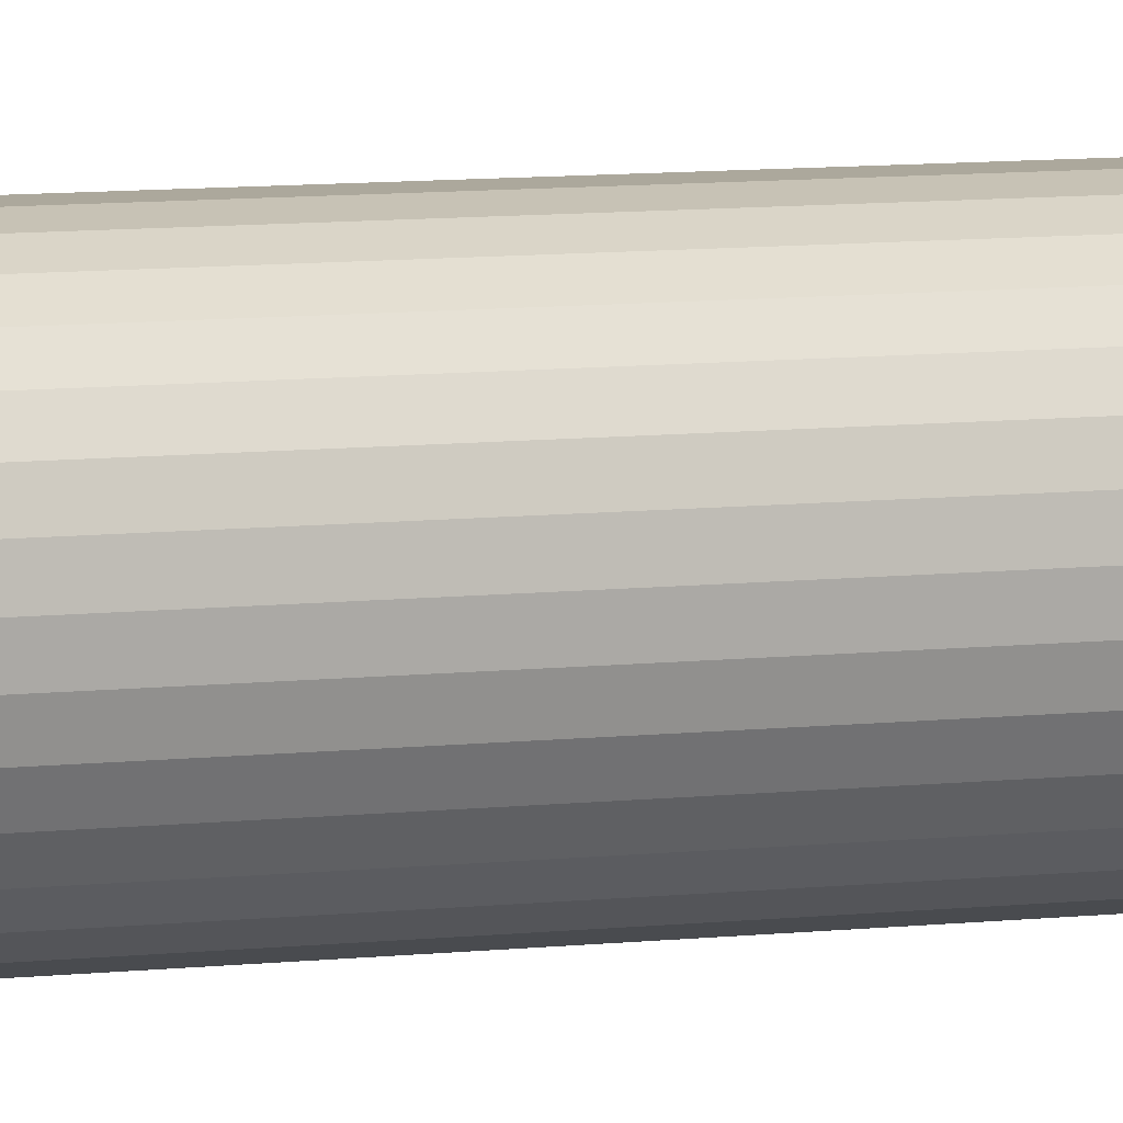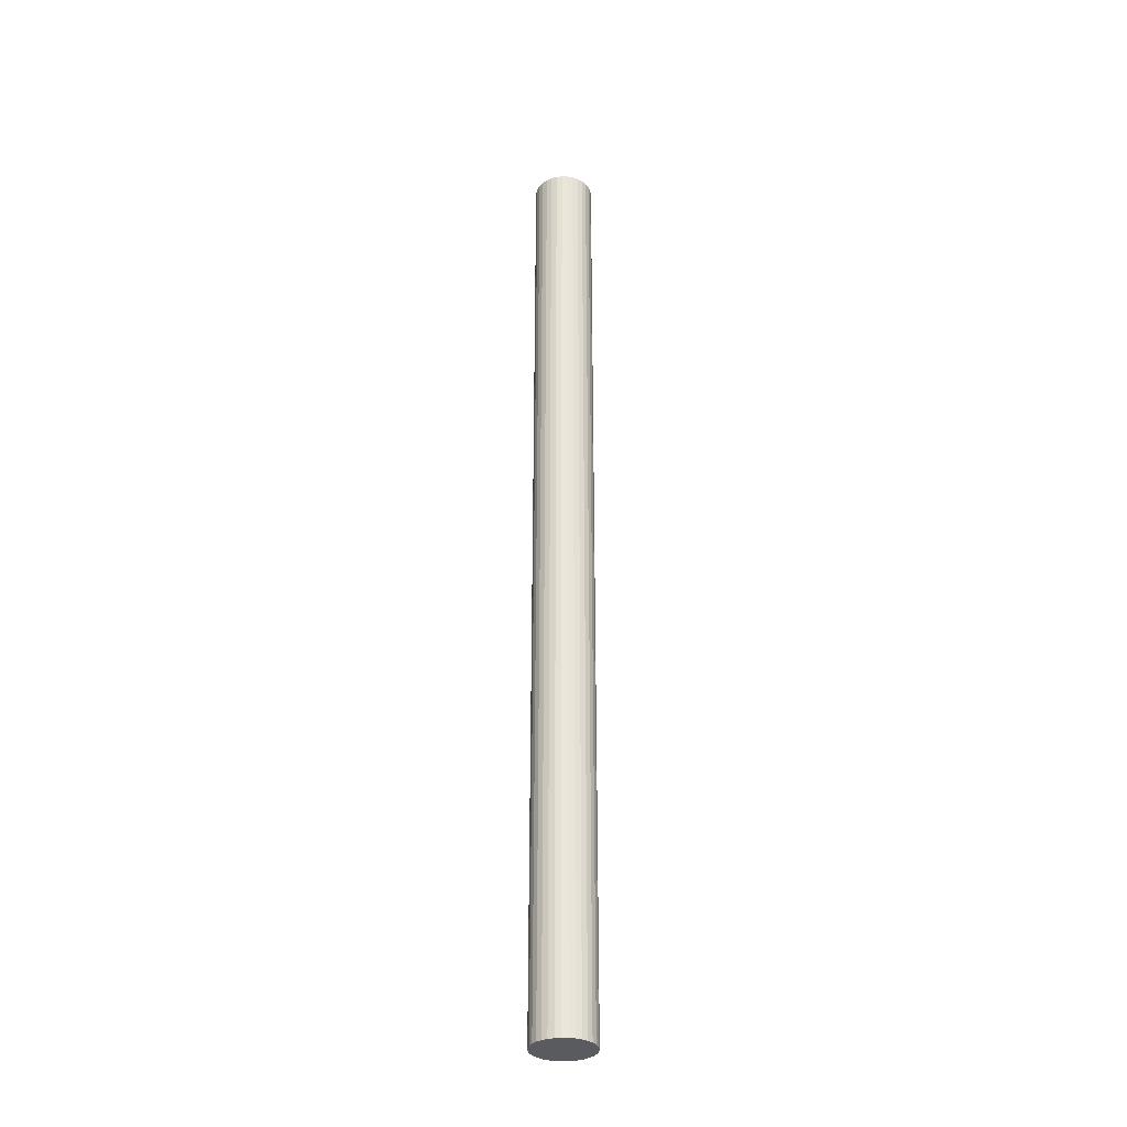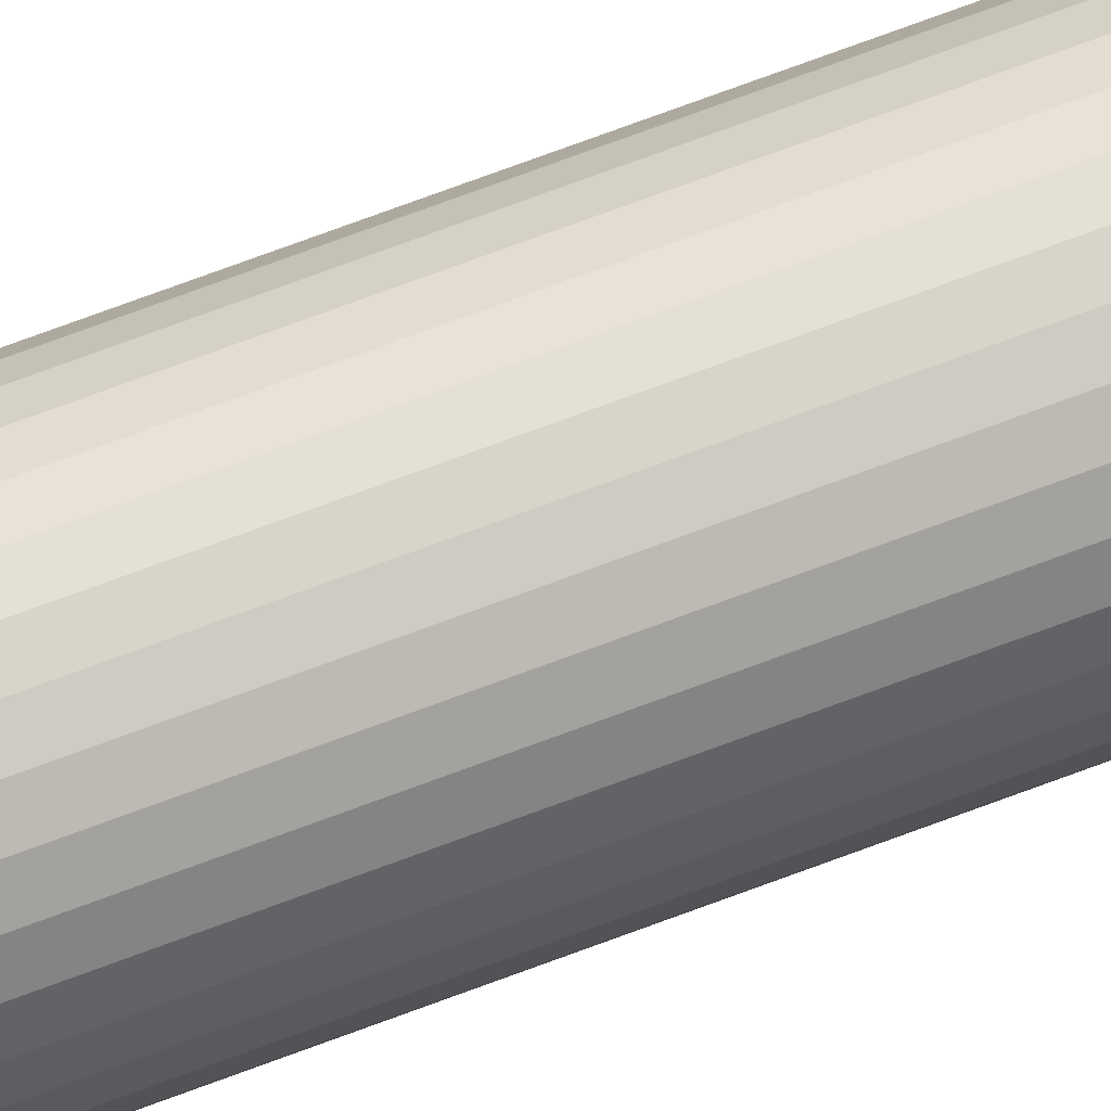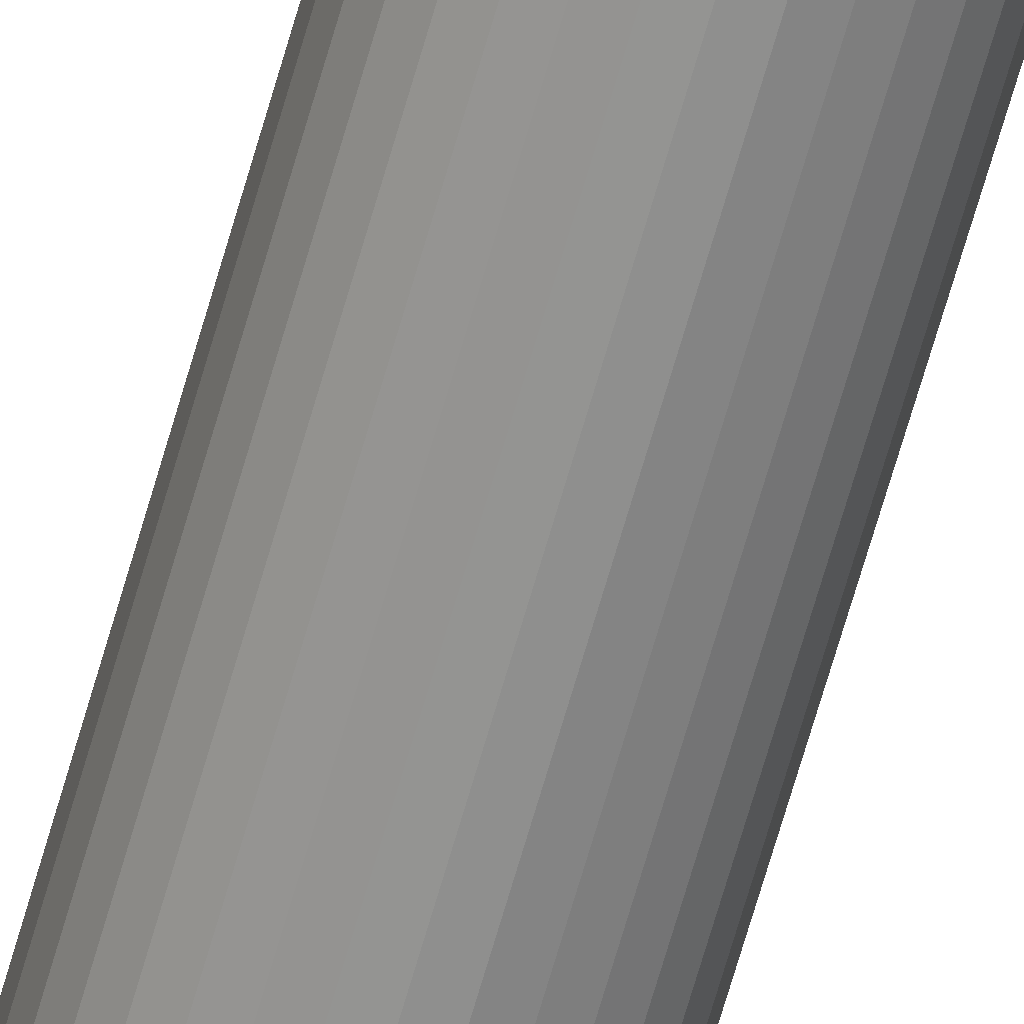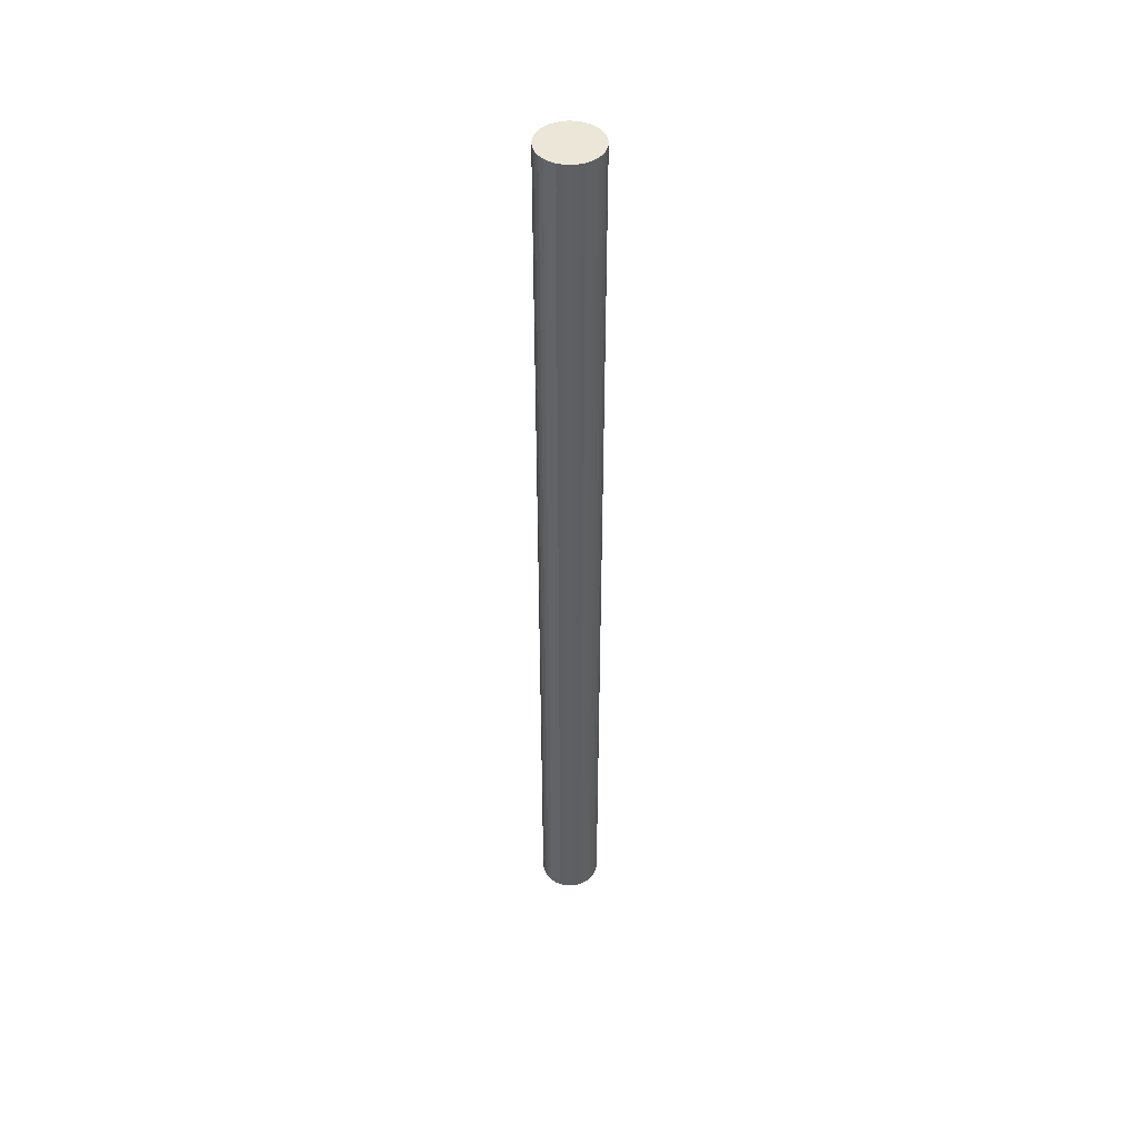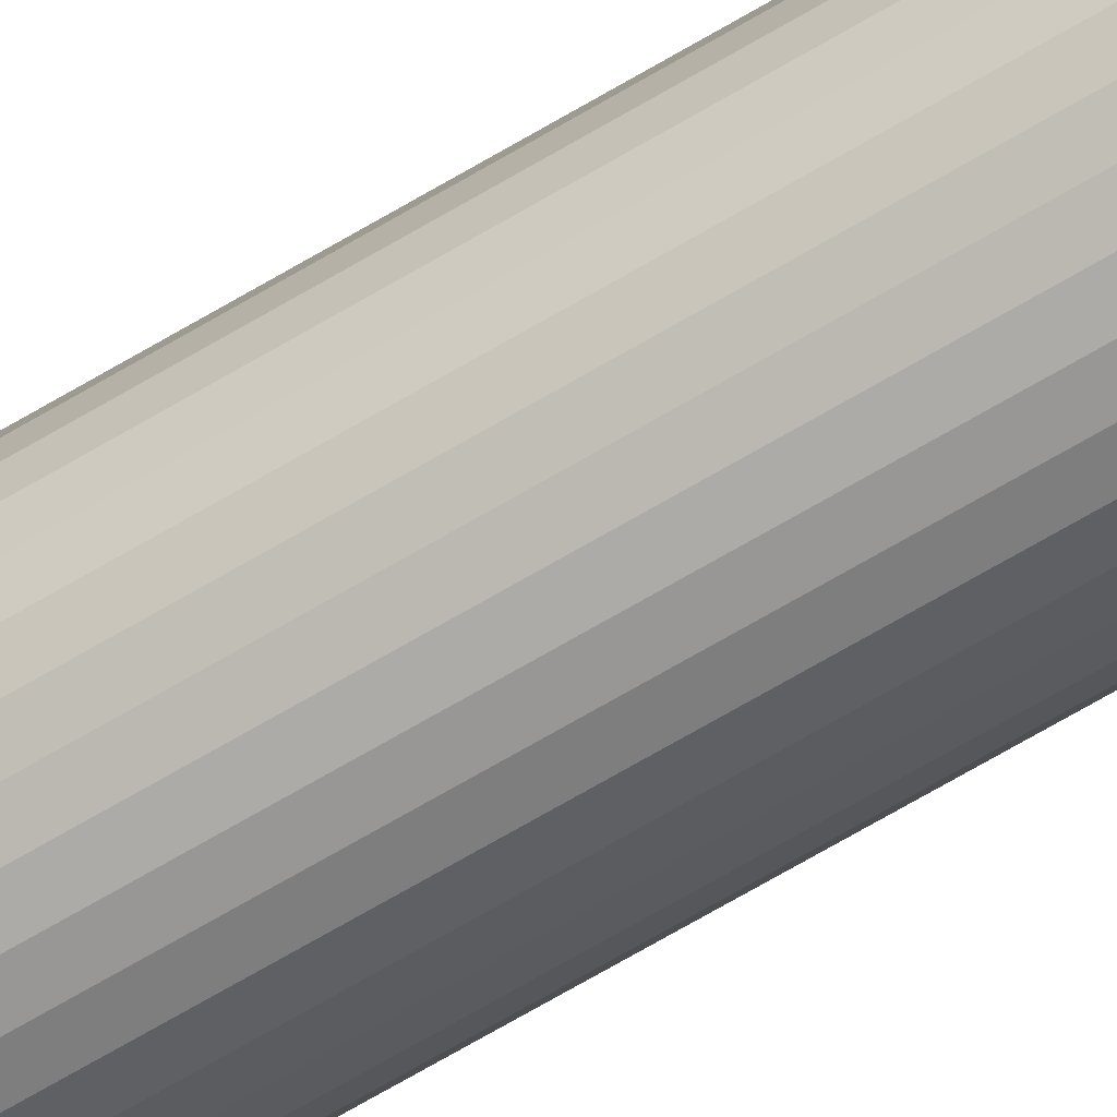
<metadata>
{"format":"obj","ext":"obj","renderer":"f3d","projection":"perspective","resolution":1024,"background":"white","views":[{"elev":3.5,"azim":-126.8,"up":"+Z"},{"elev":-32.6,"azim":115.8,"up":"+Y"},{"elev":69.9,"azim":69.2,"up":"+Z"},{"elev":-66.3,"azim":-15.8,"up":"+Z"},{"elev":46.2,"azim":-80.3,"up":"+Y"},{"elev":-63.9,"azim":121.6,"up":"+Z"}]}
</metadata>
<code>
o Cylinder.007_Cylinder.016
v 20.33 1.486 -4.586
v 20.33 4.486 -4.586
v 20.35 1.486 -4.584
v 20.35 4.486 -4.584
v 20.37 1.486 -4.579
v 20.37 4.486 -4.579
v 20.38 1.486 -4.57
v 20.38 4.486 -4.57
v 20.4 1.486 -4.558
v 20.4 4.486 -4.558
v 20.41 1.486 -4.544
v 20.41 4.486 -4.544
v 20.42 1.486 -4.528
v 20.42 4.486 -4.528
v 20.42 1.486 -4.51
v 20.42 4.486 -4.51
v 20.42 1.486 -4.492
v 20.42 4.486 -4.492
v 20.42 1.486 -4.473
v 20.42 4.486 -4.473
v 20.42 1.486 -4.455
v 20.42 4.486 -4.455
v 20.41 1.486 -4.439
v 20.41 4.486 -4.439
v 20.4 1.486 -4.425
v 20.4 4.486 -4.425
v 20.38 1.486 -4.413
v 20.38 4.486 -4.413
v 20.37 1.486 -4.404
v 20.37 4.486 -4.404
v 20.35 1.486 -4.399
v 20.35 4.486 -4.399
v 20.33 1.486 -4.397
v 20.33 4.486 -4.397
v 20.31 1.486 -4.399
v 20.31 4.486 -4.399
v 20.29 1.486 -4.404
v 20.29 4.486 -4.404
v 20.28 1.486 -4.413
v 20.28 4.486 -4.413
v 20.26 1.486 -4.425
v 20.26 4.486 -4.425
v 20.25 1.486 -4.439
v 20.25 4.486 -4.439
v 20.24 1.486 -4.455
v 20.24 4.486 -4.455
v 20.24 1.486 -4.473
v 20.24 4.486 -4.473
v 20.24 1.486 -4.492
v 20.24 4.486 -4.492
v 20.24 1.486 -4.51
v 20.24 4.486 -4.51
v 20.24 1.486 -4.528
v 20.24 4.486 -4.528
v 20.25 1.486 -4.544
v 20.25 4.486 -4.544
v 20.26 1.486 -4.558
v 20.26 4.486 -4.558
v 20.28 1.486 -4.57
v 20.28 4.486 -4.57
v 20.29 1.486 -4.579
v 20.29 4.486 -4.579
v 20.31 1.486 -4.584
v 20.31 4.486 -4.584
f 1 2 4 3
f 3 4 6 5
f 5 6 8 7
f 7 8 10 9
f 9 10 12 11
f 11 12 14 13
f 13 14 16 15
f 15 16 18 17
f 17 18 20 19
f 19 20 22 21
f 21 22 24 23
f 23 24 26 25
f 25 26 28 27
f 27 28 30 29
f 29 30 32 31
f 31 32 34 33
f 33 34 36 35
f 35 36 38 37
f 37 38 40 39
f 39 40 42 41
f 41 42 44 43
f 43 44 46 45
f 45 46 48 47
f 47 48 50 49
f 49 50 52 51
f 51 52 54 53
f 53 54 56 55
f 55 56 58 57
f 57 58 60 59
f 59 60 62 61
f 4 2 64 62 60 58 56 54 52 50 48 46 44 42 40 38 36 34 32 30 28 26 24 22 20 18 16 14 12 10 8 6
f 63 64 2 1
f 61 62 64 63
f 1 3 5 7 9 11 13 15 17 19 21 23 25 27 29 31 33 35 37 39 41 43 45 47 49 51 53 55 57 59 61 63

</code>
